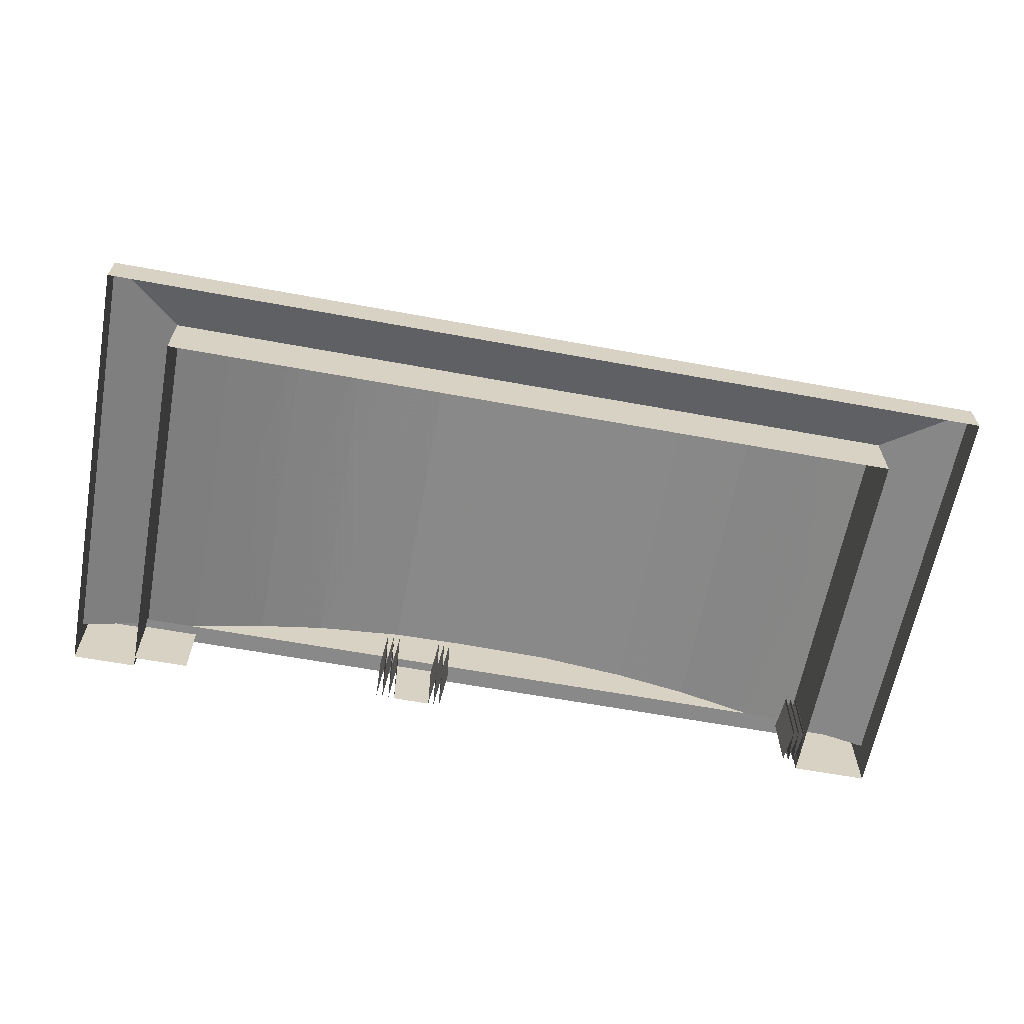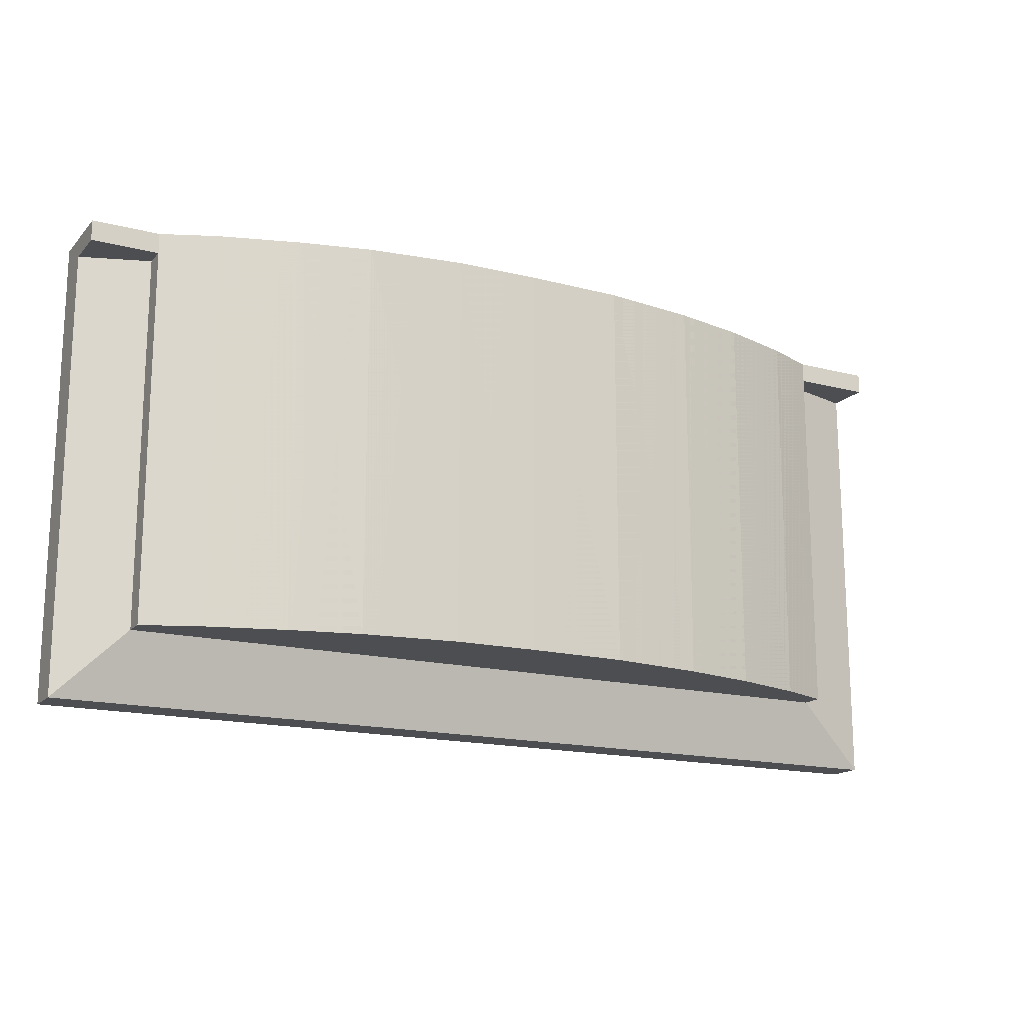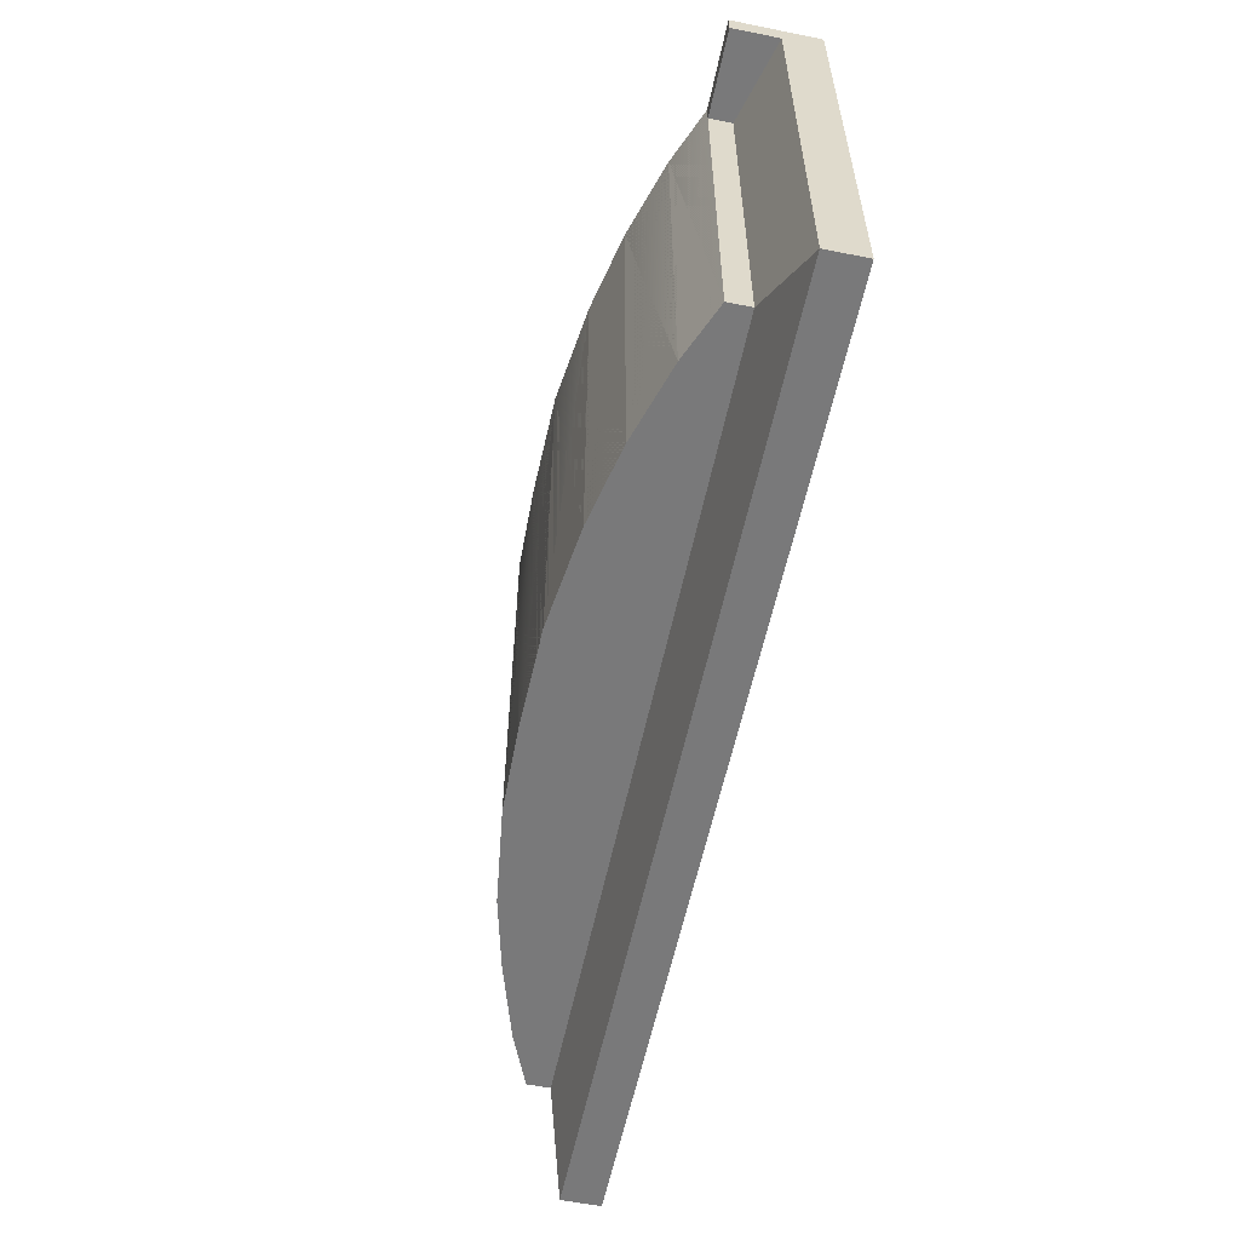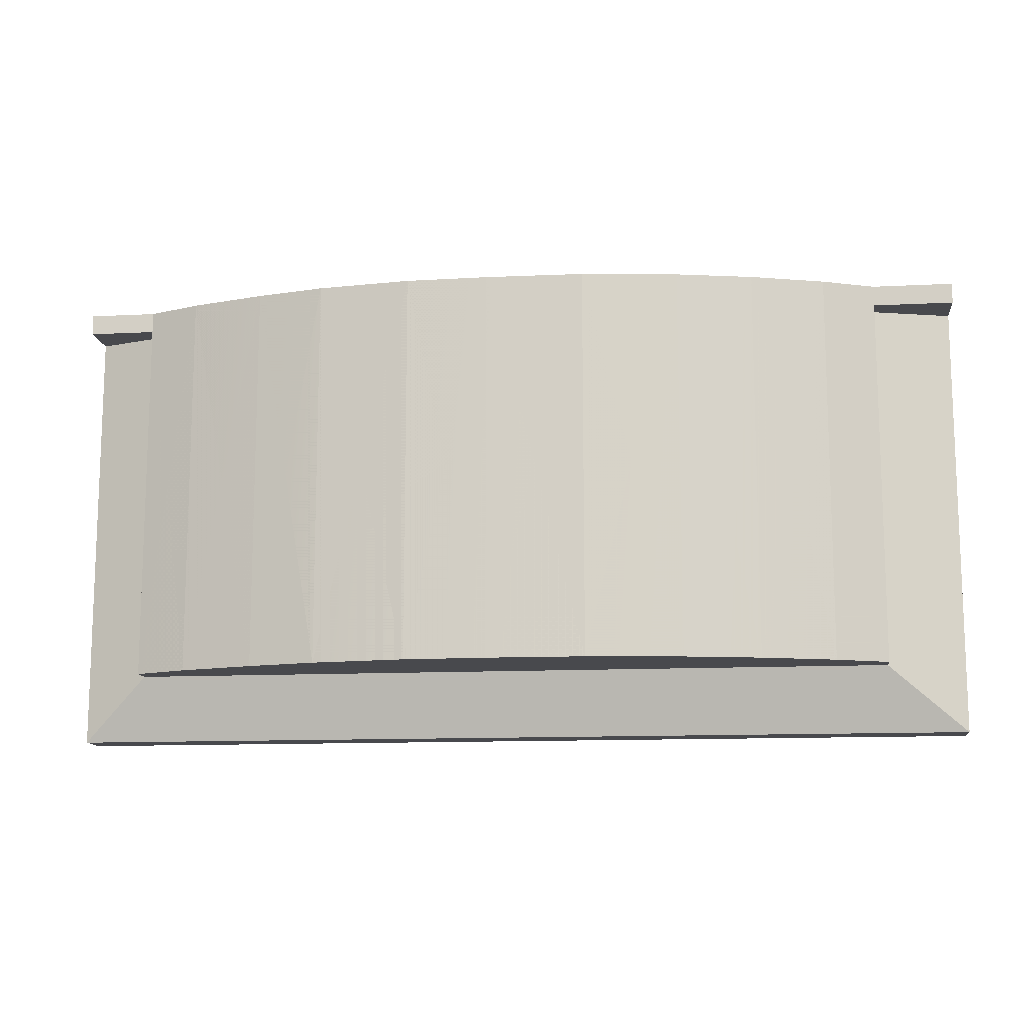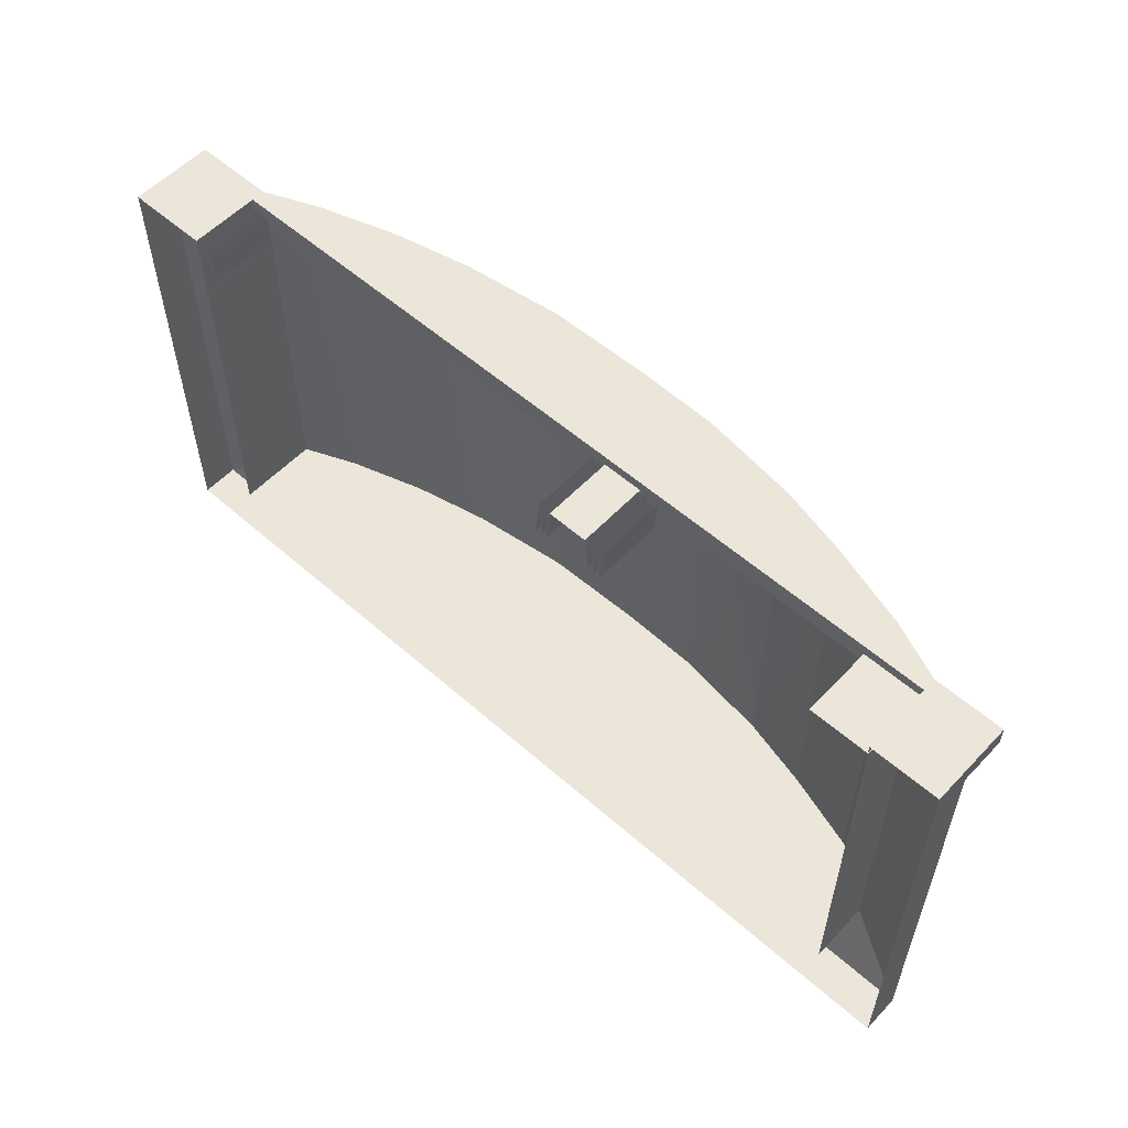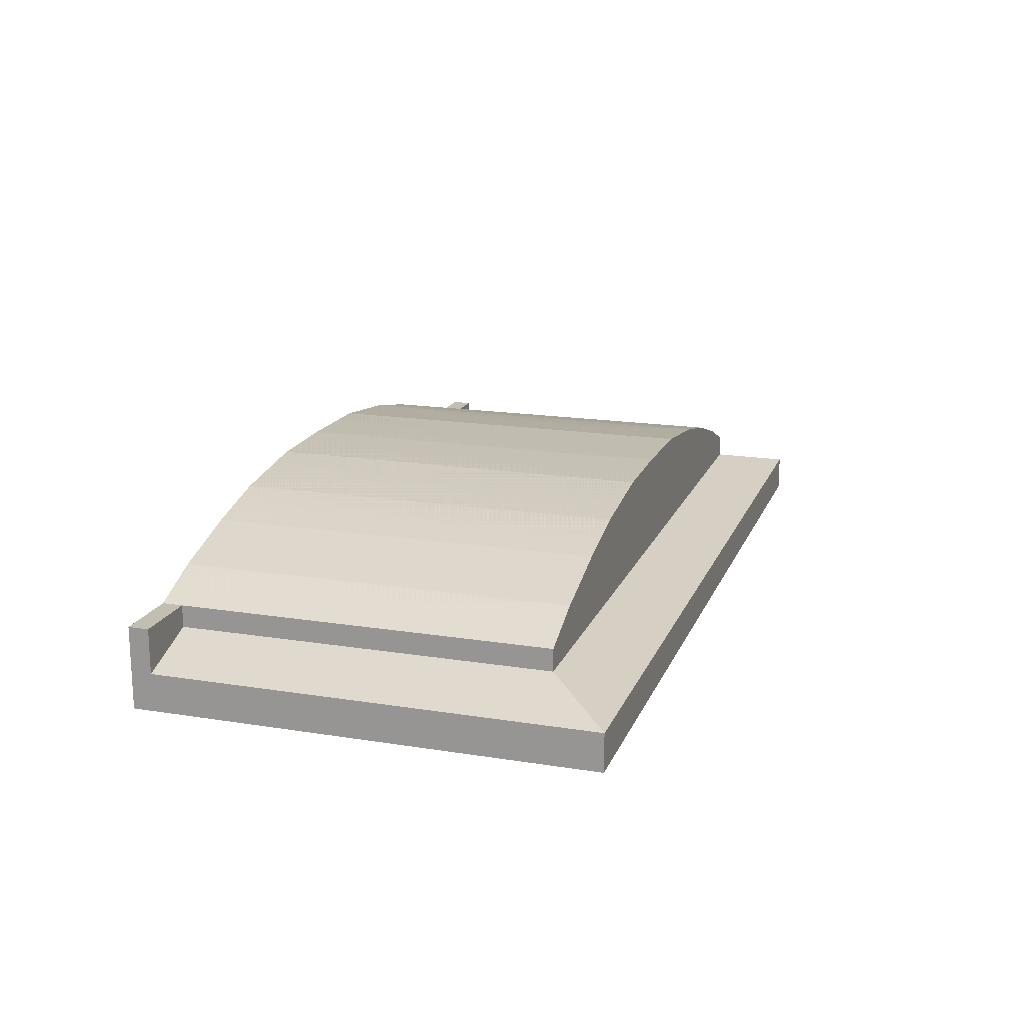
<metadata>
{"format":"obj","ext":"obj","renderer":"f3d","projection":"perspective","resolution":1024,"background":"white","views":[{"elev":-63.1,"azim":-10.5,"up":"+Z"},{"elev":-16.5,"azim":-27.7,"up":"+Y"},{"elev":-57.8,"azim":78.2,"up":"+Y"},{"elev":-12.5,"azim":6.7,"up":"+Y"},{"elev":56.1,"azim":-137.4,"up":"+Y"},{"elev":17.4,"azim":-72.4,"up":"+Z"}]}
</metadata>
<code>
v  -4.521 21.07 7.875
v  -4.521 21.07 0.0001
v  -9.046 21.07 7.875
v  -9.046 21.07 0.0001
v  -36.15 21.07 7.875
v  -36.15 21.07 0.0001
v  -42.83 21.07 7.875
v  -42.83 21.07 0.0001
v  44.15 16.57 7.875
v  44.55 21.07 7.875
v  44.55 21.07 0
v  44.15 16.57 0
v  -3.844 21.08 7.875
v  -3.449 16.56 7.875
v  -3.449 16.56 0
v  -3.844 21.08 0
v  -10.17 16.57 7.875
v  -9.774 21.07 7.875
v  -9.774 21.07 0
v  -10.17 16.57 0
v  -9.4 16.57 7.875
v  -9.4 16.57 0.0001
v  -9.793 21.07 7.875
v  -9.793 21.07 0.0001
v  44.9 16.57 7.875
v  44.9 16.57 0.0001
v  44.51 21.07 7.875
v  44.51 21.07 0.0001
v  -3.793 21.08 7.875
v  -3.793 21.08 0.0001
v  -4.187 16.58 7.875
v  -4.187 16.58 0.0001
v  45.22 21.07 7.875
v  45.22 21.07 0.0001
v  44.82 16.56 7.875
v  44.82 16.56 0.0001
v  -10.98 16.56 7.875
v  -10.98 16.56 0.0001
v  -11.37 21.07 7.875
v  -11.37 21.07 0.0001
v  -10.6 21.07 7.875
v  -10.6 21.07 0.0001
v  -10.99 16.56 7.875
v  -10.99 16.56 0.0001
v  -10.21 16.56 7.875
v  -10.21 16.56 0.0001
v  -10.6 21.07 7.875
v  -10.6 21.07 0.0001
v  -9.043 21.07 7.875
v  -9.043 21.07 0.0001
v  -9.437 16.56 7.875
v  -9.437 16.56 0.0001
v  -4.127 16.56 7.875
v  -4.127 16.56 0.0001
v  -4.521 21.07 7.875
v  -4.521 21.07 0.0001
v  -3.082 21.07 7.875
v  -3.082 21.07 0.0001
v  -3.476 16.56 7.875
v  -3.476 16.56 0.0001
v  -2.737 16.56 7.875
v  -2.737 16.56 0.0001
v  -3.132 21.07 7.875
v  -3.132 21.07 0.0001
v  43.58 16.56 7.875
v  43.58 16.56 0.0001
v  43.19 21.07 7.875
v  43.19 21.07 0.0001
v  43.91 21.07 7.875
v  43.91 21.07 0.0001
v  43.51 16.56 7.875
v  43.51 16.56 0.0001
v  44.23 16.56 7.875
v  44.23 16.56 0.0001
v  43.84 21.07 7.875
v  43.84 21.07 0.0001
g part_0_LOD_100
f 1 2 3
f 4 3 2
f 5 6 7
f 8 7 6
f 9 10 11
f 9 11 12
f 13 14 15
f 13 15 16
f 17 18 19
f 17 19 20
f 21 22 23
f 24 23 22
f 25 26 27
f 28 27 26
f 29 30 31
f 32 31 30
f 33 34 35
f 36 35 34
f 37 38 39
f 40 39 38
f 41 42 43
f 44 43 42
f 45 46 47
f 48 47 46
f 49 50 51
f 52 51 50
f 53 54 55
f 56 55 54
f 57 58 59
f 60 59 58
f 61 62 63
f 64 63 62
f 65 66 67
f 68 67 66
f 69 70 71
f 72 71 70
f 73 74 75
f 76 75 74
v  -42.78 -22.63 9.407
v  -36.63 -22.63 11.96
v  -36.63 22.24 11.96
v  -42.78 22.24 9.407
v  -27.95 -22.63 14.59
v  -27.95 22.24 14.59
v  -20.1 -22.63 16.49
v  -20.1 22.24 16.49
v  -9.371 -22.63 17.92
v  -9.371 22.24 17.92
v  -0.0093 -22.63 18.13
v  -0.0093 22.24 18.13
v  11.2 -22.63 17.95
v  11.2 22.24 17.95
v  22.13 -22.63 16.51
v  22.13 22.24 16.51
v  30.78 -22.63 14.59
v  30.78 22.24 14.59
v  39.19 -22.63 11.95
v  39.19 22.24 11.95
v  45.2 -22.63 9.407
v  45.2 22.24 9.407
v  45.2 19.91 9.407
v  54.34 19.91 9.407
v  54.34 22.24 9.407
v  45.2 19.91 6.886
v  45.2 -22.63 6.886
v  54.34 -30.18 4.302
v  54.34 19.91 4.302
v  -42.78 -22.63 6.886
v  -50.43 -30.18 4.302
v  -50.43 19.91 9.407
v  -42.78 19.91 9.407
v  -50.43 22.24 9.407
v  -42.78 19.91 6.886
v  -50.43 19.91 4.302
g part_1_LOD_100
f 77 78 79
f 79 80 77
f 78 81 82
f 82 79 78
f 81 83 84
f 84 82 81
f 83 85 86
f 86 84 83
f 85 87 88
f 88 86 85
f 87 89 90
f 90 88 87
f 89 91 92
f 92 90 89
f 91 93 94
f 94 92 91
f 93 95 96
f 96 94 93
f 95 97 98
f 98 96 95
f 98 99 100
f 98 100 101
f 102 103 104
f 102 104 105
f 104 103 106
f 104 106 107
f 108 109 80
f 108 80 110
f 107 106 111
f 107 111 112
f 80 79 78
f 80 78 77
f 79 82 81
f 79 81 78
f 82 84 83
f 82 83 81
f 84 86 85
f 84 85 83
f 86 88 87
f 86 87 85
f 88 90 89
f 88 89 87
f 90 92 91
f 90 91 89
f 92 94 93
f 92 93 91
f 94 96 95
f 94 95 93
f 96 98 97
f 96 97 95
v  54.34 19.91 9.407
v  54.34 19.91 -0
v  54.34 22.24 -0
v  54.34 22.24 9.407
v  54.34 19.91 4.302
v  54.34 -30.18 4.302
v  54.34 -30.18 -0
v  45.2 19.91 9.407
v  45.2 -22.63 9.407
v  45.2 -22.63 6.886
v  45.2 19.91 6.886
v  -50.43 -30.18 4.302
v  -50.43 -30.18 -0
v  -50.43 19.91 9.407
v  -50.43 22.24 9.407
v  -50.43 22.24 -0
v  -50.43 19.91 -0
v  -50.43 19.91 4.302
v  -42.78 19.91 9.407
v  -42.78 19.91 6.886
v  -42.78 -22.63 9.407
v  -42.78 -22.63 6.886
v  39.19 -22.63 11.95
v  30.78 -22.63 14.59
v  22.13 -22.63 16.51
v  11.2 -22.63 17.95
v  -0.0093 -22.63 18.13
v  -9.371 -22.63 17.92
v  -20.1 -22.63 16.49
v  -27.95 -22.63 14.59
v  -36.63 -22.63 11.96
v  45.2 22.24 7.875
v  -0.0093 22.24 7.875
v  -0.0093 22.24 18.13
v  11.2 22.24 17.95
v  22.13 22.24 16.51
v  30.78 22.24 14.59
v  39.19 22.24 11.95
v  45.2 22.24 9.407
v  45.2 22.24 -0
v  45.2 -22.63 -0
v  -42.78 -22.63 0
v  45.2 19.89 7.875
v  -42.78 19.89 7.875
v  -42.78 22.24 7.875
v  -42.78 22.24 9.407
v  -42.78 22.24 -0
v  -9.371 22.24 17.92
v  -36.63 22.24 11.96
v  -27.95 22.24 14.59
v  -20.1 22.24 16.49
g part_2_LOD_100
f 113 114 115
f 113 115 116
f 117 118 119
f 117 119 114
f 120 121 122
f 120 122 123
f 118 124 125
f 118 125 119
f 126 127 128
f 126 128 129
f 124 130 129
f 124 129 125
f 131 126 130
f 131 130 132
f 133 131 132
f 133 132 134
f 113 120 123
f 113 123 117
f 121 135 136
f 121 136 137
f 121 137 138
f 121 138 139
f 121 139 140
f 121 140 141
f 121 141 142
f 121 142 143
f 121 143 133
f 121 133 134
f 121 134 122
f 144 145 146
f 146 147 148
f 148 149 150
f 151 116 115
f 115 152 144
f 144 146 148
f 148 150 151
f 151 115 144
f 148 151 144
f 121 151 152
f 121 152 153
f 133 121 153
f 133 153 154
f 133 143 142
f 133 142 141
f 133 141 140
f 133 140 139
f 133 139 138
f 133 138 137
f 133 137 136
f 133 136 135
f 133 135 121
f 145 144 151
f 145 151 150
f 145 150 149
f 145 149 148
f 145 148 147
f 145 147 146
f 155 156 157
f 145 144 155
f 157 145 155
f 157 158 133
f 133 154 159
f 133 159 157
f 160 146 145
f 157 159 128
f 128 127 158
f 158 161 162
f 162 163 160
f 160 145 157
f 157 128 158
f 158 162 160
f 157 158 160
f 146 160 163
f 146 163 162
f 146 162 161
f 146 161 158
f 146 158 157
f 146 157 145
f 156 155 144
f 145 157 156
f 144 145 156

</code>
